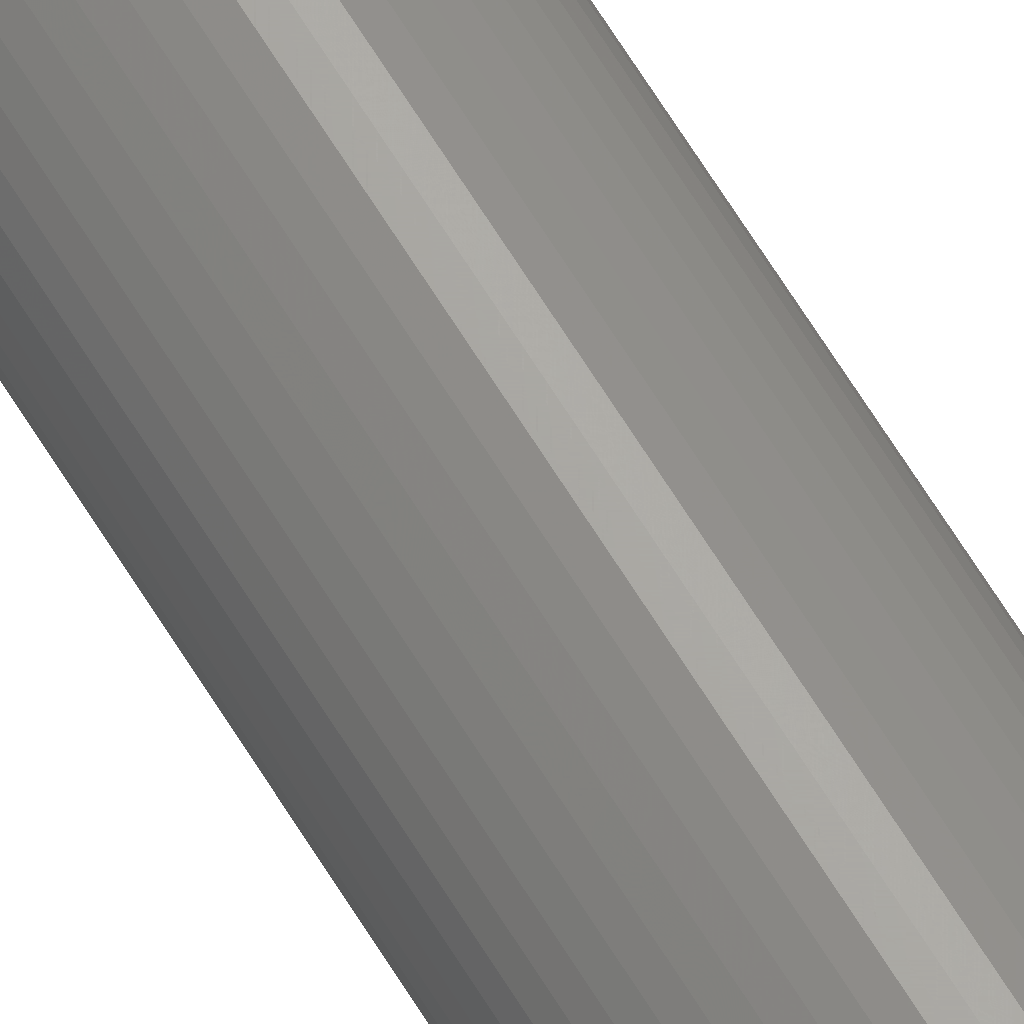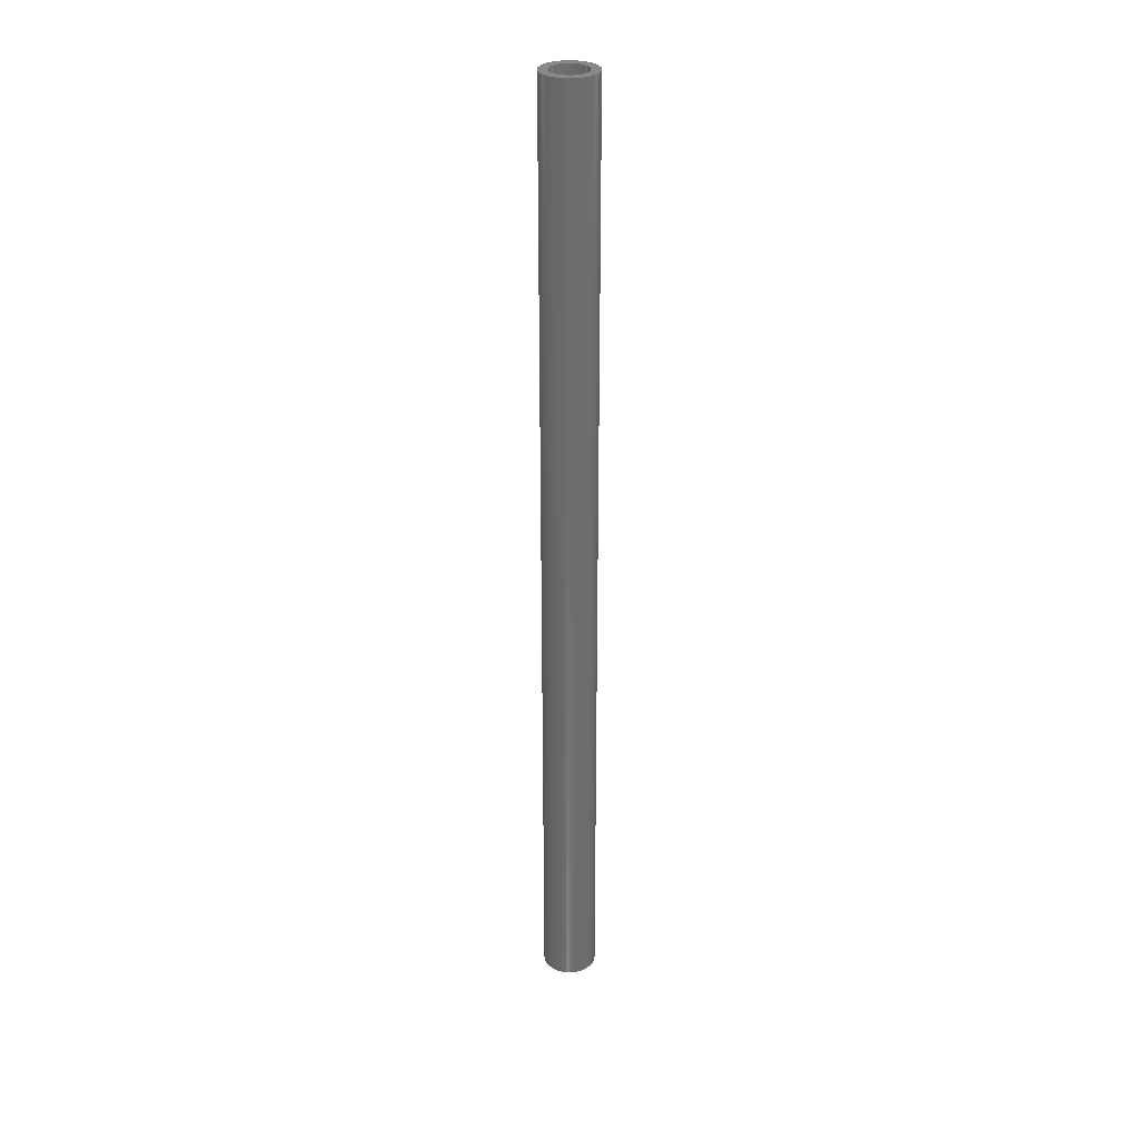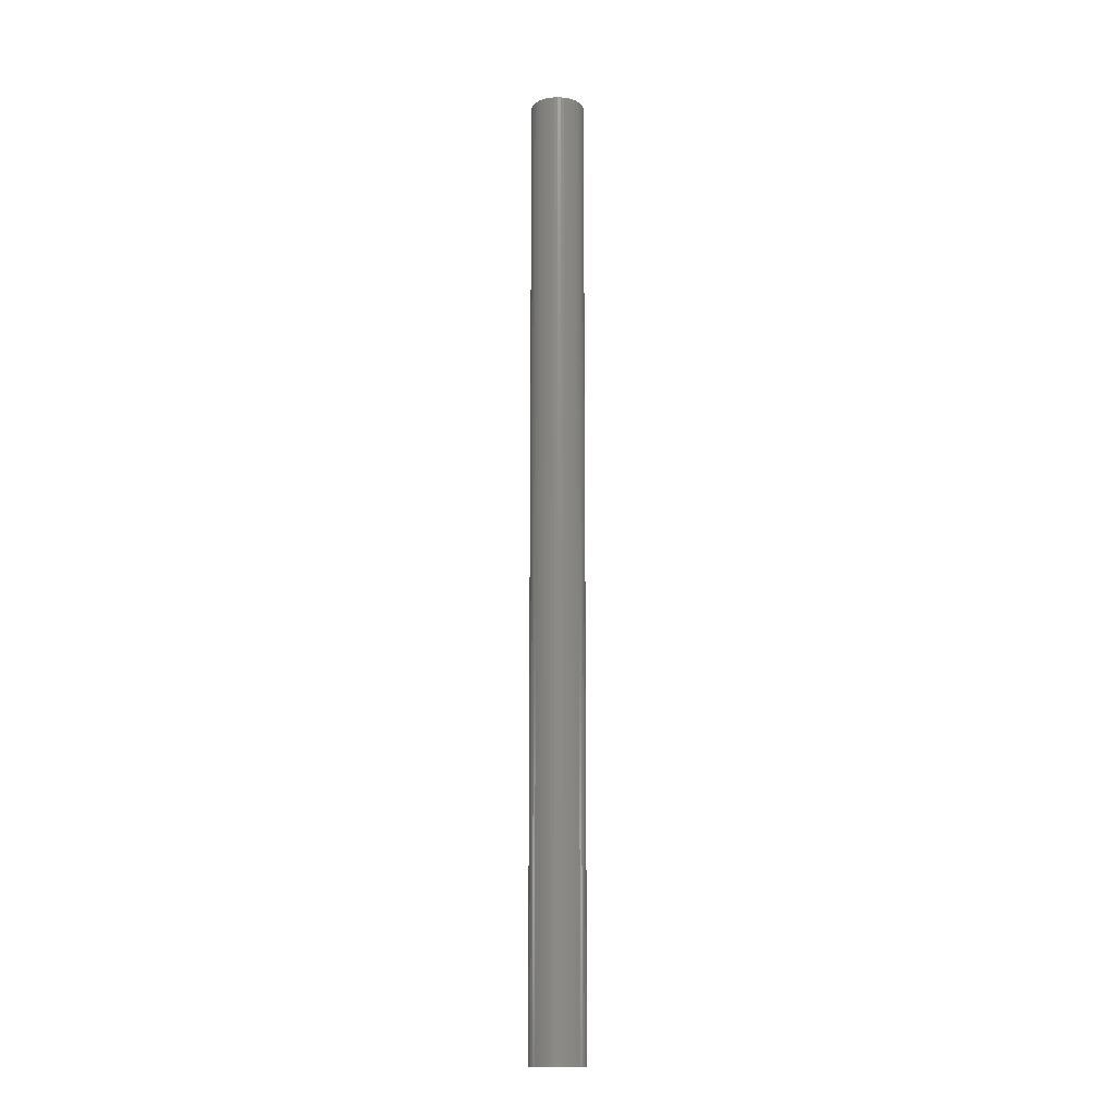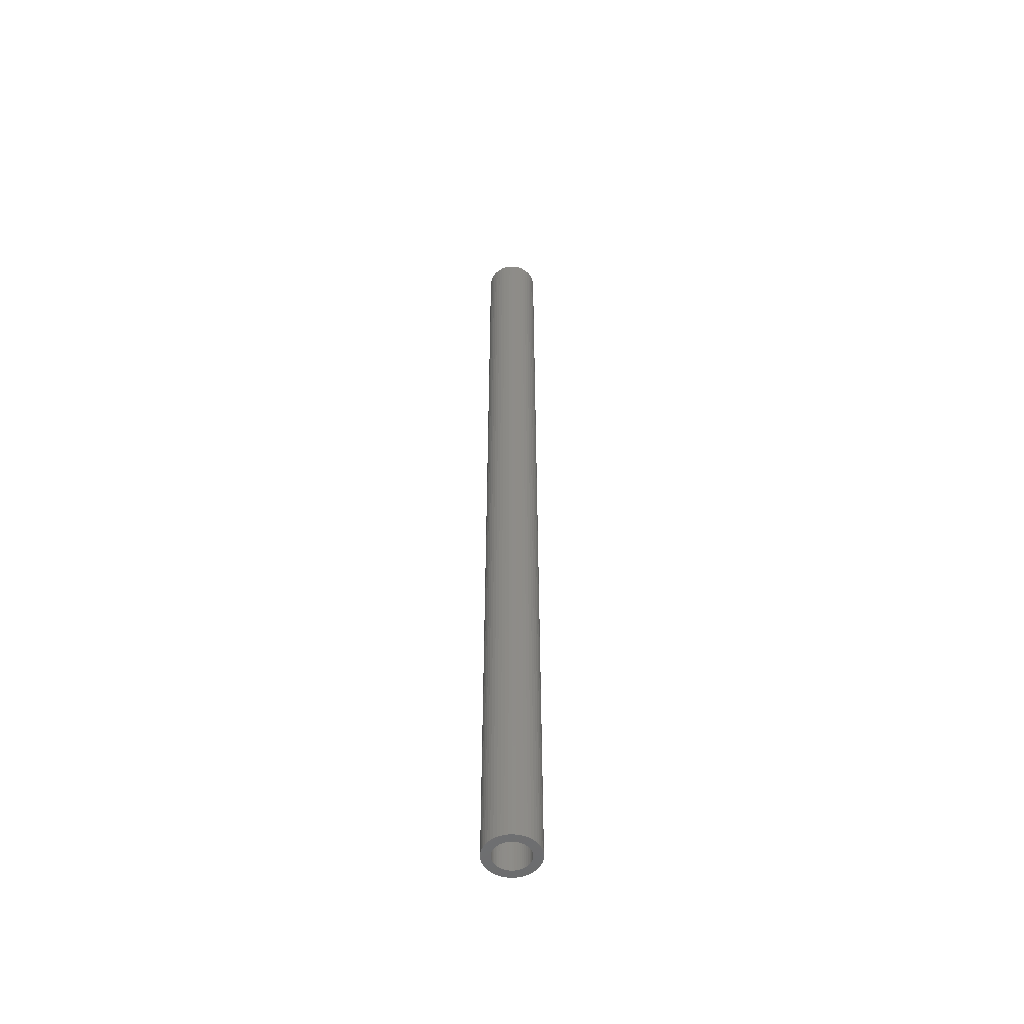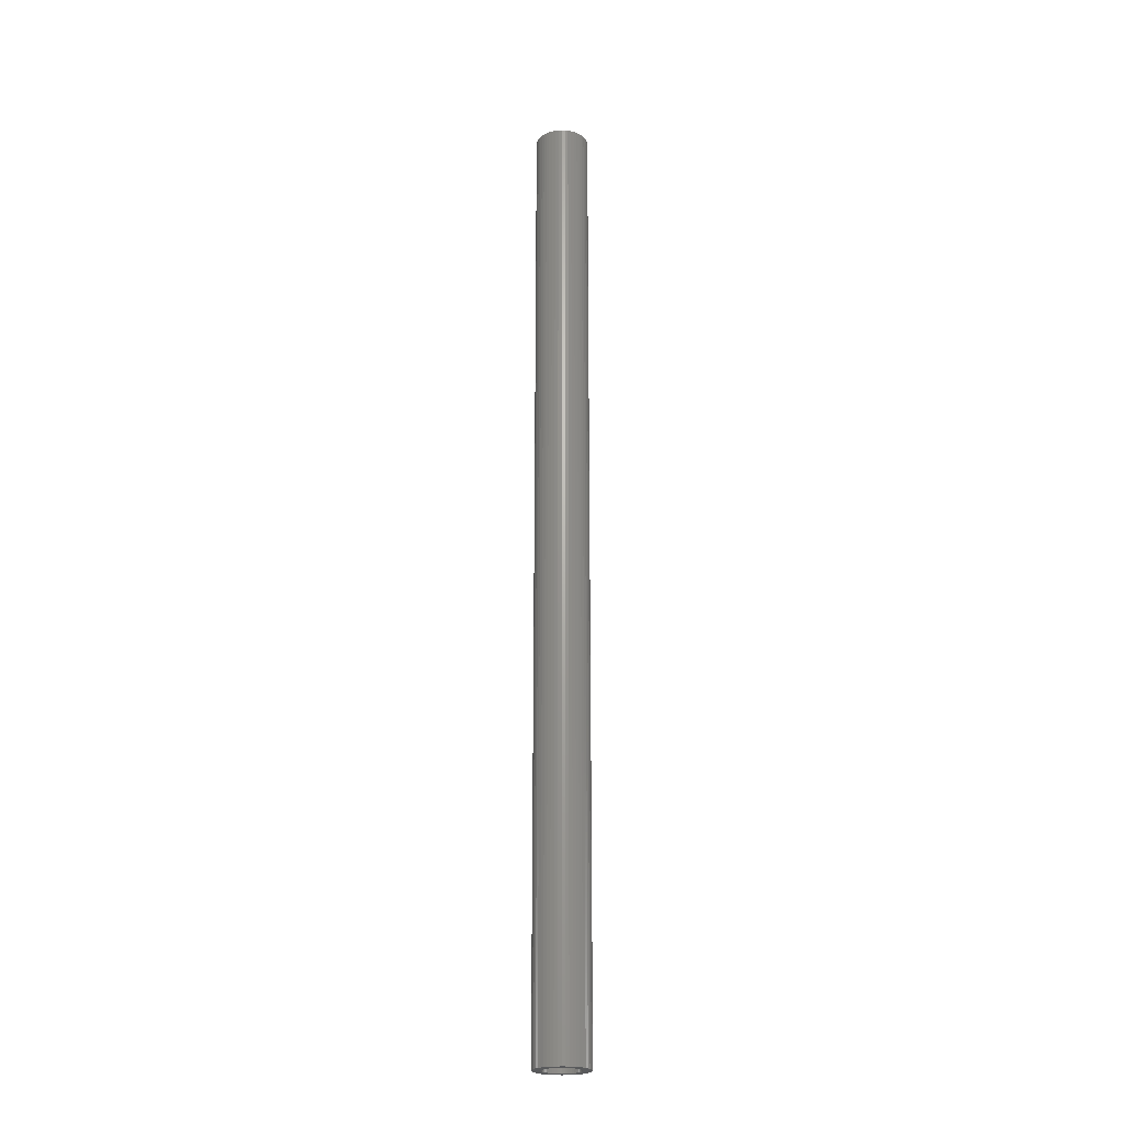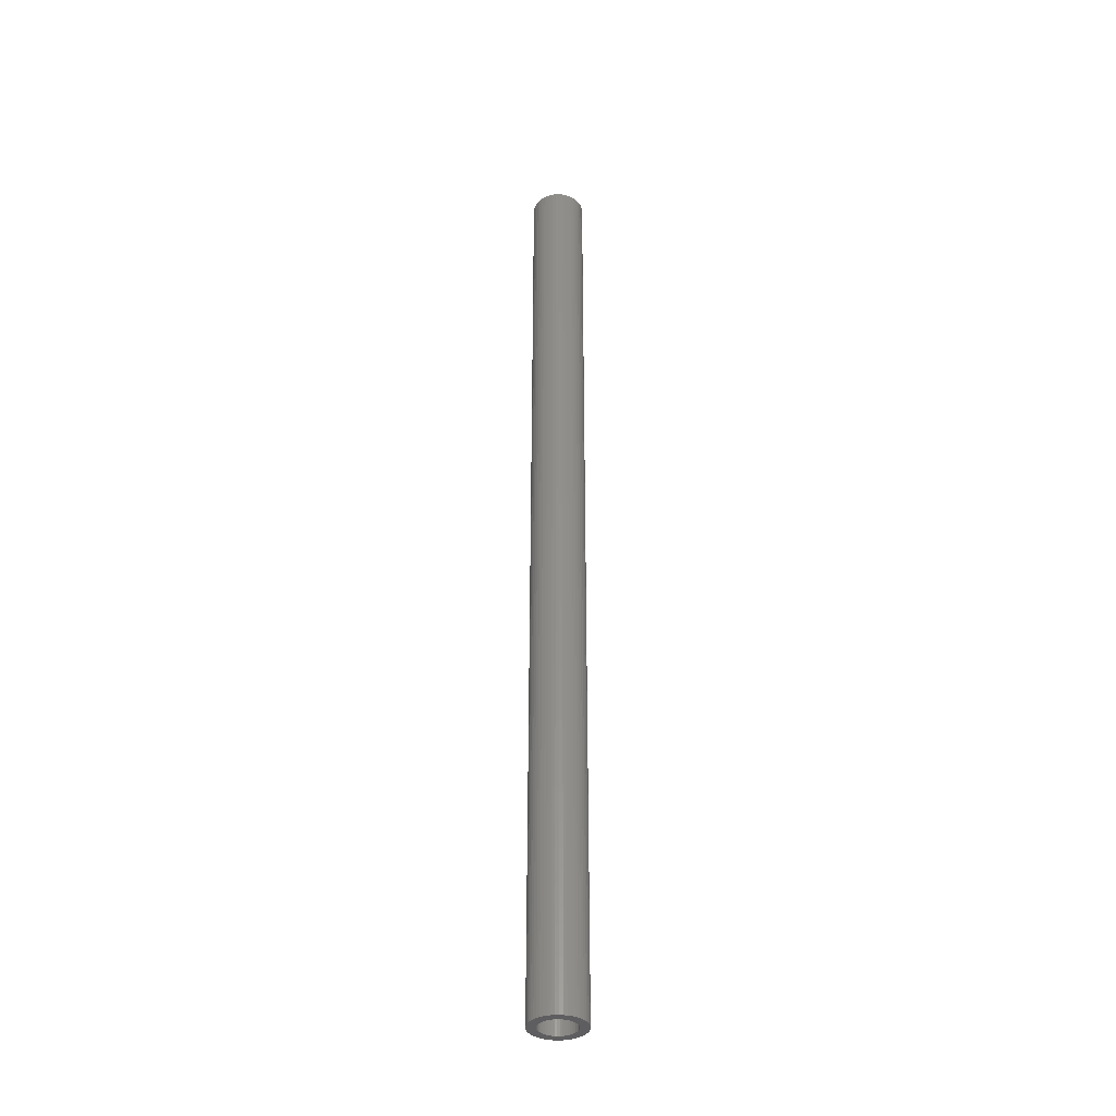
<metadata>
{"format":"stl","ext":"stl","renderer":"f3d","projection":"perspective","resolution":1024,"background":"white","views":[{"elev":66.5,"azim":-31.7,"up":"+Y"},{"elev":30.0,"azim":61.4,"up":"+Z"},{"elev":-14.6,"azim":-3.3,"up":"+Z"},{"elev":-52.8,"azim":147.1,"up":"+Z"},{"elev":-22.7,"azim":11.8,"up":"+Z"},{"elev":-36.1,"azim":-77.6,"up":"+Z"}]}
</metadata>
<code>
# stl→obj: 200 verts, 400 faces
v 2.25 0 40
v 2.232 0.282 -40
v 2.232 0.282 40
v 2.25 0 -40
v -2.25 0 -40
v -2.232 0.282 40
v -2.232 0.282 -40
v -2.25 0 40
v 0.1413 2.246 -40
v -0.1413 2.246 40
v 0.1413 2.246 40
v -0.1413 2.246 -40
v -0.1413 -2.246 -40
v 0.1413 -2.246 40
v -0.1413 -2.246 40
v 0.1413 -2.246 -40
v 1.64 1.54 -40
v 1.434 1.734 40
v 1.64 1.54 40
v 1.434 1.734 -40
v -1.434 1.734 -40
v -1.64 1.54 40
v -1.434 1.734 40
v -1.64 1.54 -40
v -0.6953 2.14 -40
v -0.958 2.036 40
v -0.6953 2.14 40
v -0.958 2.036 -40
v 2.092 -0.8283 40
v 2.179 -0.5596 -40
v 2.179 -0.5596 40
v 2.092 -0.8283 -40
v 2.092 0.8283 40
v 1.972 1.084 -40
v 1.972 1.084 40
v 2.092 0.8283 -40
v 2.179 0.5596 -40
v 2.179 0.5596 40
v 0.958 2.036 -40
v 0.6953 2.14 40
v 0.958 2.036 40
v 0.6953 2.14 -40
v 0.4216 2.21 40
v 0.4216 2.21 -40
v 1.206 1.9 40
v 1.206 1.9 -40
v -2.092 0.8283 -40
v -1.972 1.084 40
v -1.972 1.084 -40
v -2.092 0.8283 40
v -1.82 1.323 -40
v -1.82 1.323 40
v -2.179 0.5596 -40
v -2.179 0.5596 40
v -1.206 1.9 40
v -1.206 1.9 -40
v -0.4216 2.21 40
v -0.4216 2.21 -40
v 0.4216 -2.21 40
v 0.4216 -2.21 -40
v 1.82 1.323 40
v 1.82 1.323 -40
v 1.5 0 40
v 1.488 0.188 40
v 2.232 -0.282 40
v 1.453 0.373 40
v 1.488 -0.188 40
v 1.395 0.5522 40
v 1.314 0.7226 40
v 1.453 -0.373 40
v 1.214 0.8817 40
v 1.395 -0.5522 40
v 1.093 1.027 40
v 0.9561 1.156 40
v 0.8037 1.266 40
v 0.6387 1.357 40
v 0.4635 1.427 40
v 0.2811 1.473 40
v 0.09418 1.497 40
v -0.09418 1.497 40
v -0.2811 1.473 40
v -0.4635 1.427 40
v -0.6387 1.357 40
v -0.8037 1.266 40
v -0.9561 1.156 40
v -1.093 1.027 40
v -1.214 0.8817 40
v -1.314 0.7226 40
v -1.395 0.5522 40
v 1.972 -1.084 40
v 1.314 -0.7226 40
v 1.82 -1.323 40
v 1.214 -0.8817 40
v 1.64 -1.54 40
v 1.093 -1.027 40
v 1.434 -1.734 40
v 0.9561 -1.156 40
v 1.206 -1.9 40
v 0.8037 -1.266 40
v 0.958 -2.036 40
v 0.6387 -1.357 40
v 0.6953 -2.14 40
v 0.4635 -1.427 40
v 0.2811 -1.473 40
v 0.09418 -1.497 40
v -0.09418 -1.497 40
v -0.2811 -1.473 40
v -0.4216 -2.21 40
v -0.4635 -1.427 40
v -0.6953 -2.14 40
v -0.6387 -1.357 40
v -0.958 -2.036 40
v -0.8037 -1.266 40
v -1.206 -1.9 40
v -0.9561 -1.156 40
v -1.434 -1.734 40
v -1.093 -1.027 40
v -1.64 -1.54 40
v -1.214 -0.8817 40
v -1.82 -1.323 40
v -1.314 -0.7226 40
v -1.972 -1.084 40
v -1.395 -0.5522 40
v -2.092 -0.8283 40
v -1.453 -0.373 40
v -2.179 -0.5596 40
v -1.488 -0.188 40
v -2.232 -0.282 40
v -1.5 0 40
v -1.453 0.373 40
v -1.488 0.188 40
v 2.232 -0.282 -40
v 1.972 -1.084 -40
v 1.82 -1.323 -40
v -1.64 -1.54 -40
v -1.434 -1.734 -40
v -1.82 -1.323 -40
v 1.5 0 -40
v 1.488 -0.188 -40
v 1.453 -0.373 -40
v 1.488 0.188 -40
v 1.395 -0.5522 -40
v 1.314 -0.7226 -40
v 1.453 0.373 -40
v 1.214 -0.8817 -40
v 1.64 -1.54 -40
v 1.395 0.5522 -40
v 1.093 -1.027 -40
v 1.434 -1.734 -40
v 0.9561 -1.156 -40
v 1.206 -1.9 -40
v 0.8037 -1.266 -40
v 0.958 -2.036 -40
v 0.6387 -1.357 -40
v 0.6953 -2.14 -40
v 0.4635 -1.427 -40
v 0.2811 -1.473 -40
v 0.09418 -1.497 -40
v -0.09418 -1.497 -40
v -0.2811 -1.473 -40
v -0.4216 -2.21 -40
v -0.4635 -1.427 -40
v -0.6953 -2.14 -40
v -0.6387 -1.357 -40
v -0.958 -2.036 -40
v -0.8037 -1.266 -40
v -1.206 -1.9 -40
v -0.9561 -1.156 -40
v -1.093 -1.027 -40
v -1.214 -0.8817 -40
v -1.314 -0.7226 -40
v -1.972 -1.084 -40
v -1.395 -0.5522 -40
v -2.092 -0.8283 -40
v 1.314 0.7226 -40
v 1.214 0.8817 -40
v 1.093 1.027 -40
v 0.9561 1.156 -40
v 0.8037 1.266 -40
v 0.6387 1.357 -40
v 0.4635 1.427 -40
v 0.2811 1.473 -40
v 0.09418 1.497 -40
v -0.09418 1.497 -40
v -0.2811 1.473 -40
v -0.4635 1.427 -40
v -0.6387 1.357 -40
v -0.8037 1.266 -40
v -0.9561 1.156 -40
v -1.093 1.027 -40
v -1.214 0.8817 -40
v -1.314 0.7226 -40
v -1.395 0.5522 -40
v -1.453 0.373 -40
v -1.488 0.188 -40
v -1.5 0 -40
v -1.453 -0.373 -40
v -2.179 -0.5596 -40
v -1.488 -0.188 -40
v -2.232 -0.282 -40
f 1 2 3
f 2 1 4
f 5 6 7
f 6 5 8
f 9 10 11
f 10 9 12
f 13 14 15
f 14 13 16
f 17 18 19
f 18 17 20
f 21 22 23
f 22 21 24
f 25 26 27
f 26 25 28
f 29 30 31
f 30 29 32
f 33 34 35
f 34 33 36
f 3 37 38
f 37 3 2
f 39 40 41
f 40 39 42
f 42 43 40
f 43 42 44
f 20 45 18
f 45 20 46
f 47 48 49
f 48 47 50
f 51 22 24
f 22 51 52
f 53 50 47
f 50 53 54
f 28 55 26
f 55 28 56
f 12 57 10
f 57 12 58
f 16 59 14
f 59 16 60
f 38 36 33
f 36 38 37
f 61 17 19
f 17 61 62
f 35 62 61
f 62 35 34
f 44 11 43
f 11 44 9
f 46 41 45
f 41 46 39
f 49 52 51
f 52 49 48
f 7 54 53
f 54 7 6
f 63 1 3
f 64 3 38
f 1 63 65
f 66 38 33
f 67 65 63
f 68 33 35
f 65 67 31
f 69 35 61
f 70 31 67
f 71 61 19
f 31 70 29
f 72 29 70
f 3 64 63
f 38 66 64
f 73 19 18
f 33 68 66
f 35 69 68
f 61 71 69
f 74 18 45
f 19 73 71
f 75 45 41
f 18 74 73
f 45 75 74
f 76 41 40
f 41 76 75
f 40 77 76
f 43 77 40
f 43 78 77
f 11 78 43
f 11 79 78
f 11 80 79
f 10 80 11
f 10 81 80
f 57 81 10
f 57 82 81
f 27 82 57
f 82 27 83
f 26 83 27
f 83 26 84
f 55 84 26
f 84 55 85
f 23 85 55
f 85 23 86
f 22 86 23
f 86 22 87
f 52 87 22
f 87 52 88
f 48 88 52
f 88 48 89
f 50 89 48
f 29 72 90
f 91 90 72
f 90 91 92
f 93 92 91
f 92 93 94
f 95 94 93
f 94 95 96
f 97 96 95
f 96 97 98
f 99 98 97
f 98 99 100
f 101 100 99
f 100 101 102
f 103 102 101
f 103 59 102
f 104 59 103
f 104 14 59
f 105 14 104
f 106 14 105
f 106 15 14
f 107 15 106
f 107 108 15
f 109 108 107
f 110 109 111
f 109 110 108
f 112 111 113
f 114 113 115
f 111 112 110
f 116 115 117
f 113 114 112
f 118 117 119
f 120 119 121
f 122 121 123
f 115 116 114
f 124 123 125
f 126 125 127
f 128 127 129
f 89 50 130
f 117 118 116
f 54 130 50
f 119 120 118
f 130 54 131
f 121 122 120
f 6 131 54
f 123 124 122
f 131 6 129
f 125 126 124
f 8 129 6
f 127 128 126
f 129 8 128
f 56 23 55
f 23 56 21
f 58 27 57
f 27 58 25
f 65 4 1
f 4 65 132
f 92 133 90
f 133 92 134
f 31 132 65
f 132 31 30
f 135 116 118
f 116 135 136
f 135 120 137
f 120 135 118
f 138 4 132
f 139 132 30
f 4 138 2
f 140 30 32
f 141 2 138
f 142 32 133
f 2 141 37
f 143 133 134
f 144 37 141
f 145 134 146
f 37 144 36
f 147 36 144
f 132 139 138
f 30 140 139
f 148 146 149
f 32 142 140
f 133 143 142
f 134 145 143
f 150 149 151
f 146 148 145
f 152 151 153
f 149 150 148
f 151 152 150
f 154 153 155
f 153 154 152
f 155 156 154
f 60 156 155
f 60 157 156
f 16 157 60
f 16 158 157
f 16 159 158
f 13 159 16
f 13 160 159
f 161 160 13
f 161 162 160
f 163 162 161
f 162 163 164
f 165 164 163
f 164 165 166
f 167 166 165
f 166 167 168
f 136 168 167
f 168 136 169
f 135 169 136
f 169 135 170
f 137 170 135
f 170 137 171
f 172 171 137
f 171 172 173
f 174 173 172
f 36 147 34
f 175 34 147
f 34 175 62
f 176 62 175
f 62 176 17
f 177 17 176
f 17 177 20
f 178 20 177
f 20 178 46
f 179 46 178
f 46 179 39
f 180 39 179
f 39 180 42
f 181 42 180
f 181 44 42
f 182 44 181
f 182 9 44
f 183 9 182
f 184 9 183
f 184 12 9
f 185 12 184
f 185 58 12
f 186 58 185
f 25 186 187
f 186 25 58
f 28 187 188
f 56 188 189
f 187 28 25
f 21 189 190
f 188 56 28
f 24 190 191
f 51 191 192
f 49 192 193
f 189 21 56
f 47 193 194
f 53 194 195
f 7 195 196
f 173 174 197
f 190 24 21
f 198 197 174
f 191 51 24
f 197 198 199
f 192 49 51
f 200 199 198
f 193 47 49
f 199 200 196
f 194 53 47
f 5 196 200
f 195 7 53
f 196 5 7
f 151 96 98
f 96 151 149
f 90 32 29
f 32 90 133
f 165 110 112
f 110 165 163
f 174 126 198
f 126 174 124
f 94 134 92
f 134 94 146
f 155 100 102
f 100 155 153
f 60 102 59
f 102 60 155
f 161 15 108
f 15 161 13
f 167 112 114
f 112 167 165
f 137 122 172
f 122 137 120
f 172 124 174
f 124 172 122
f 198 128 200
f 128 198 126
f 200 8 5
f 8 200 128
f 149 94 96
f 94 149 146
f 153 98 100
f 98 153 151
f 163 108 110
f 108 163 161
f 136 114 116
f 114 136 167
f 138 64 141
f 64 138 63
f 129 195 131
f 195 129 196
f 184 79 80
f 79 184 183
f 158 106 105
f 106 158 159
f 178 73 74
f 73 178 177
f 190 85 86
f 85 190 189
f 187 82 83
f 82 187 186
f 147 69 175
f 69 147 68
f 141 66 144
f 66 141 64
f 181 76 77
f 76 181 180
f 182 77 78
f 77 182 181
f 180 75 76
f 75 180 179
f 89 192 88
f 192 89 193
f 130 193 89
f 193 130 194
f 185 80 81
f 80 185 184
f 117 170 119
f 170 117 169
f 157 105 104
f 105 157 158
f 154 103 101
f 103 154 156
f 144 68 147
f 68 144 66
f 176 73 177
f 73 176 71
f 175 71 176
f 71 175 69
f 183 78 79
f 78 183 182
f 179 74 75
f 74 179 178
f 88 191 87
f 191 88 192
f 87 190 86
f 190 87 191
f 131 194 130
f 194 131 195
f 188 83 84
f 83 188 187
f 189 84 85
f 84 189 188
f 186 81 82
f 81 186 185
f 152 101 99
f 101 152 154
f 148 97 95
f 97 148 150
f 140 67 139
f 67 140 70
f 143 72 142
f 72 143 91
f 148 93 145
f 93 148 95
f 139 63 138
f 63 139 67
f 168 117 115
f 117 168 169
f 119 171 121
f 171 119 170
f 123 197 125
f 197 123 173
f 156 104 103
f 104 156 157
f 150 99 97
f 99 150 152
f 142 70 140
f 70 142 72
f 145 91 143
f 91 145 93
f 166 115 113
f 115 166 168
f 162 111 109
f 111 162 164
f 164 113 111
f 113 164 166
f 160 109 107
f 109 160 162
f 121 173 123
f 173 121 171
f 125 199 127
f 199 125 197
f 127 196 129
f 196 127 199
f 159 107 106
f 107 159 160

</code>
